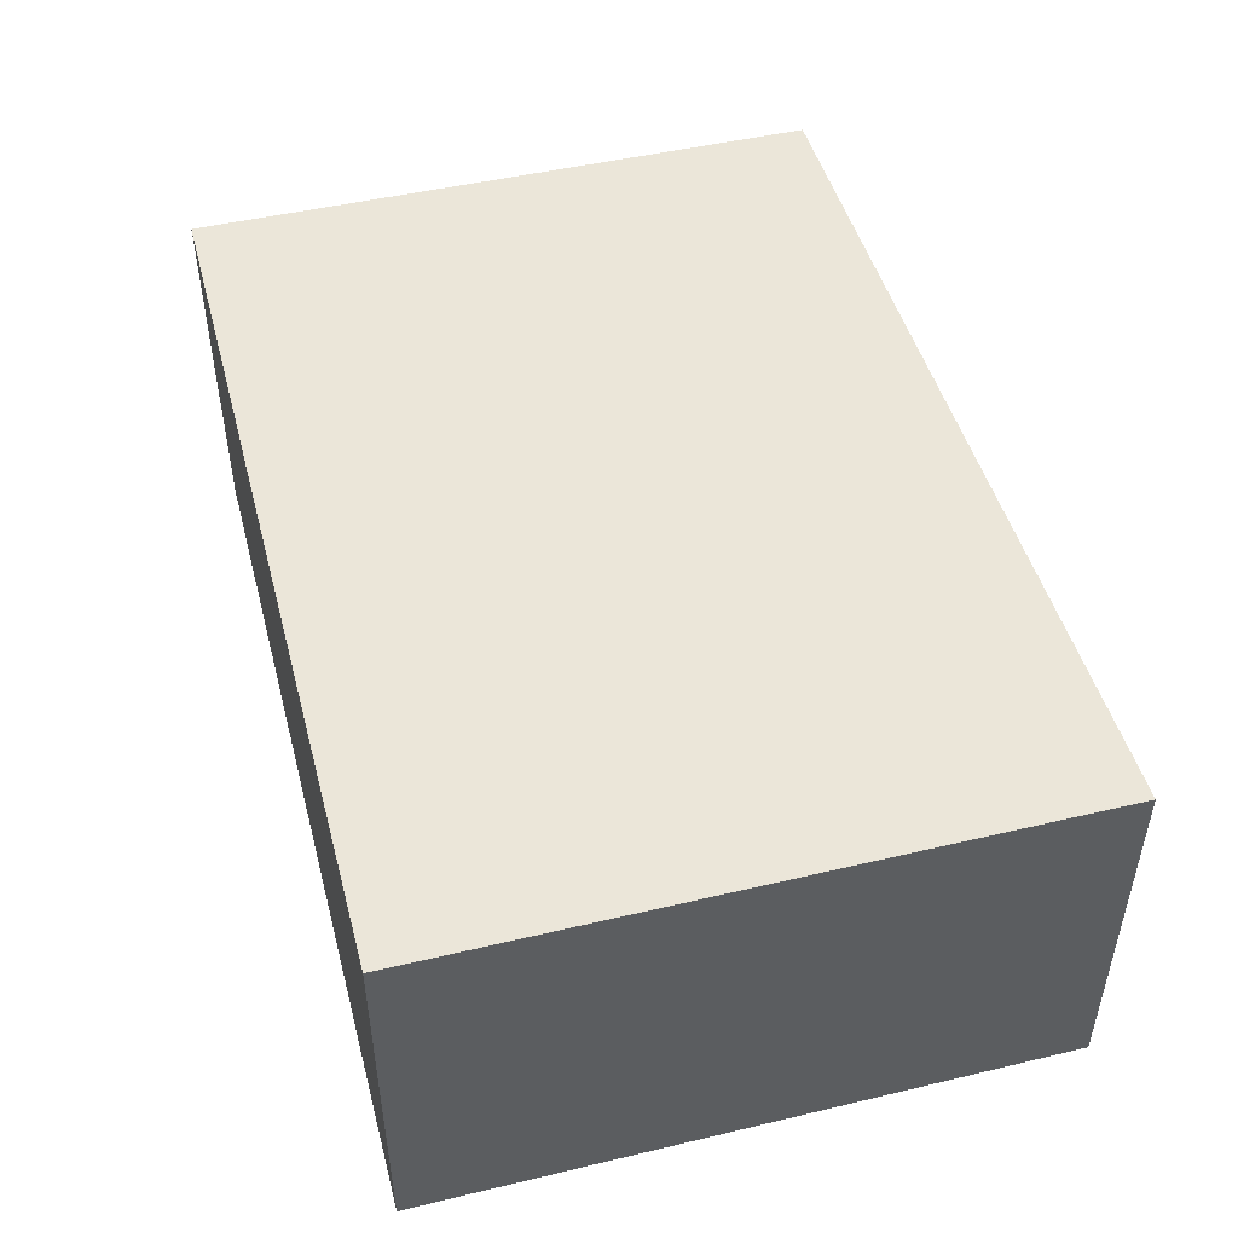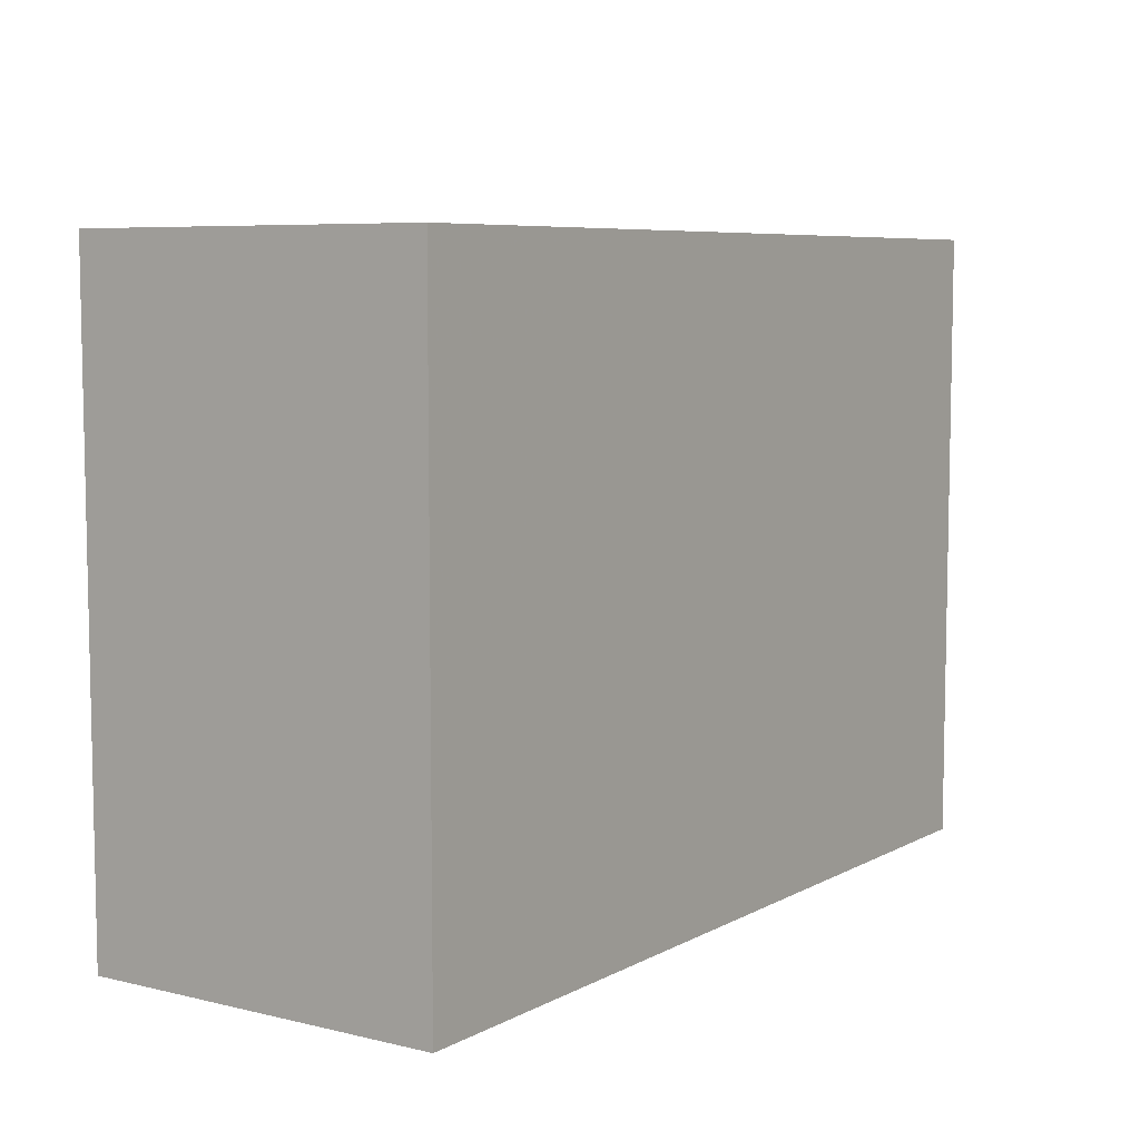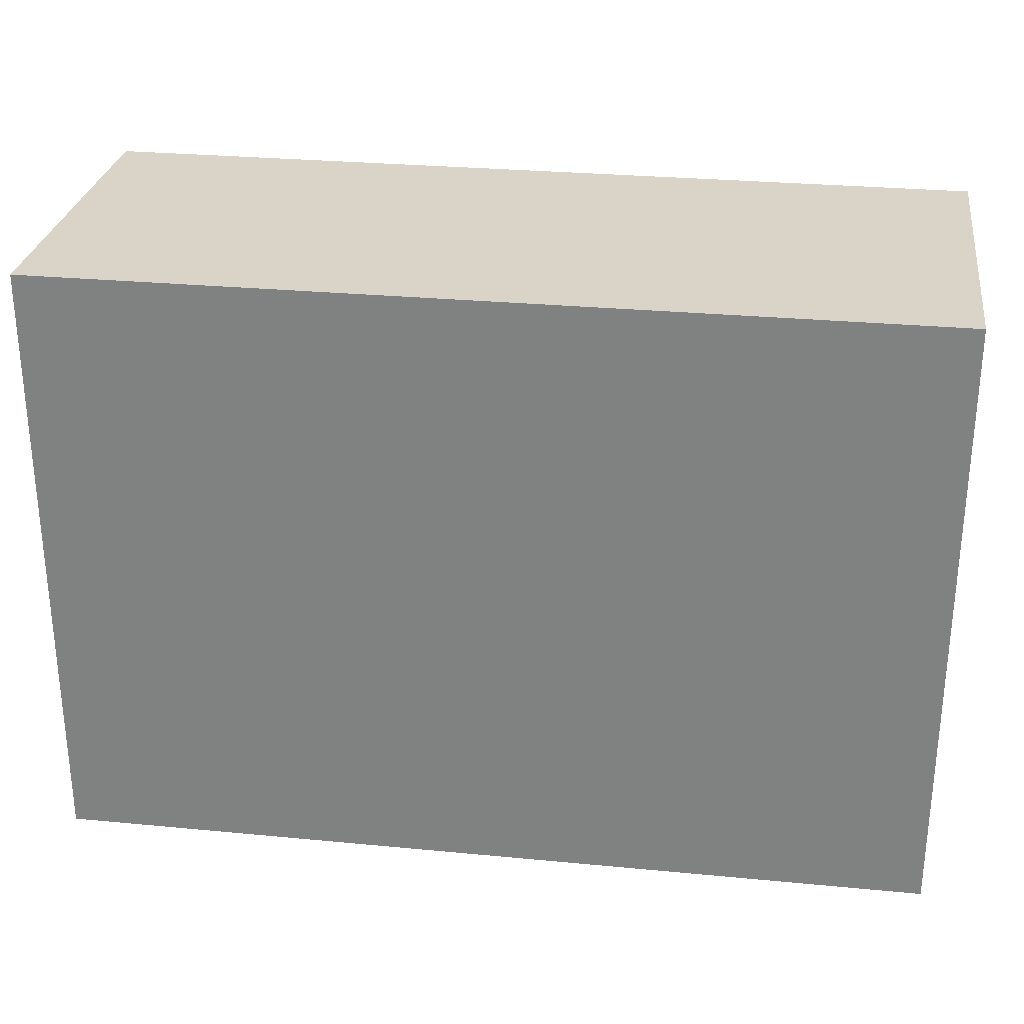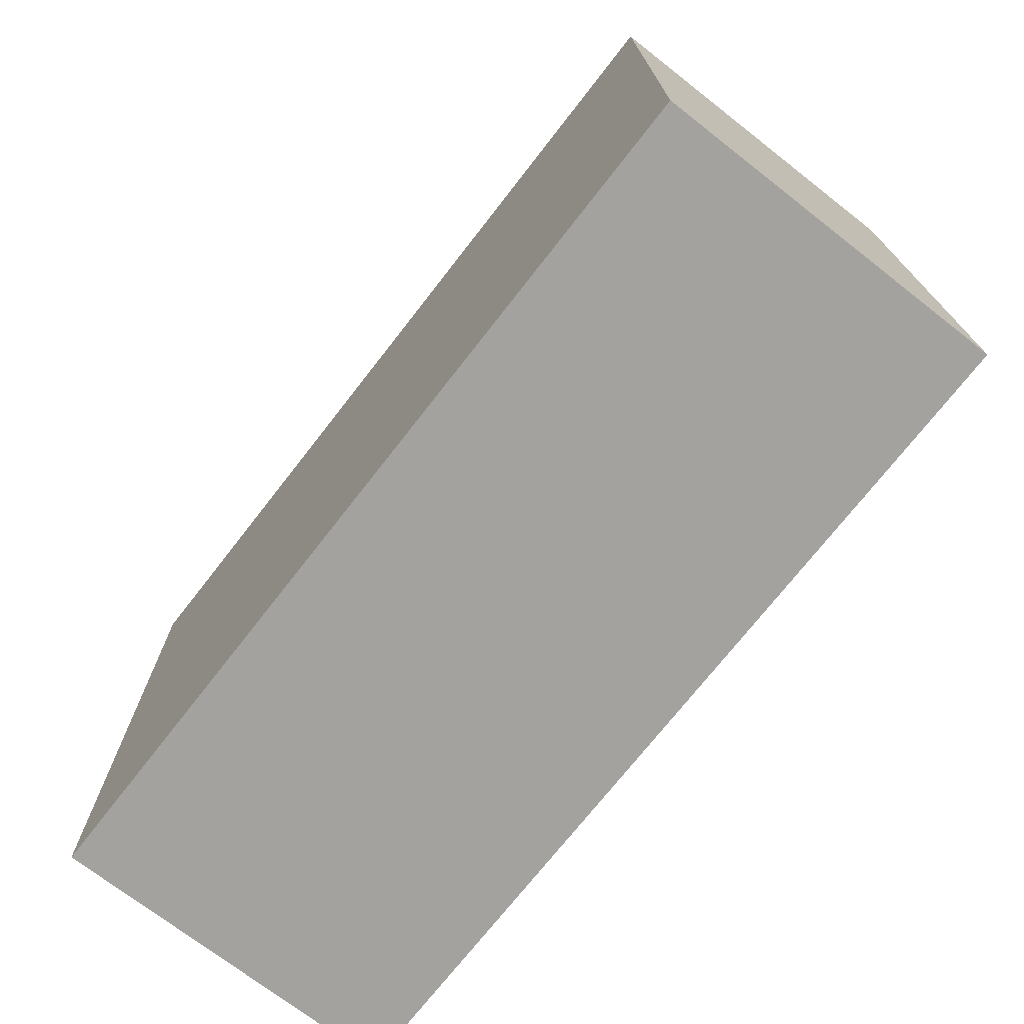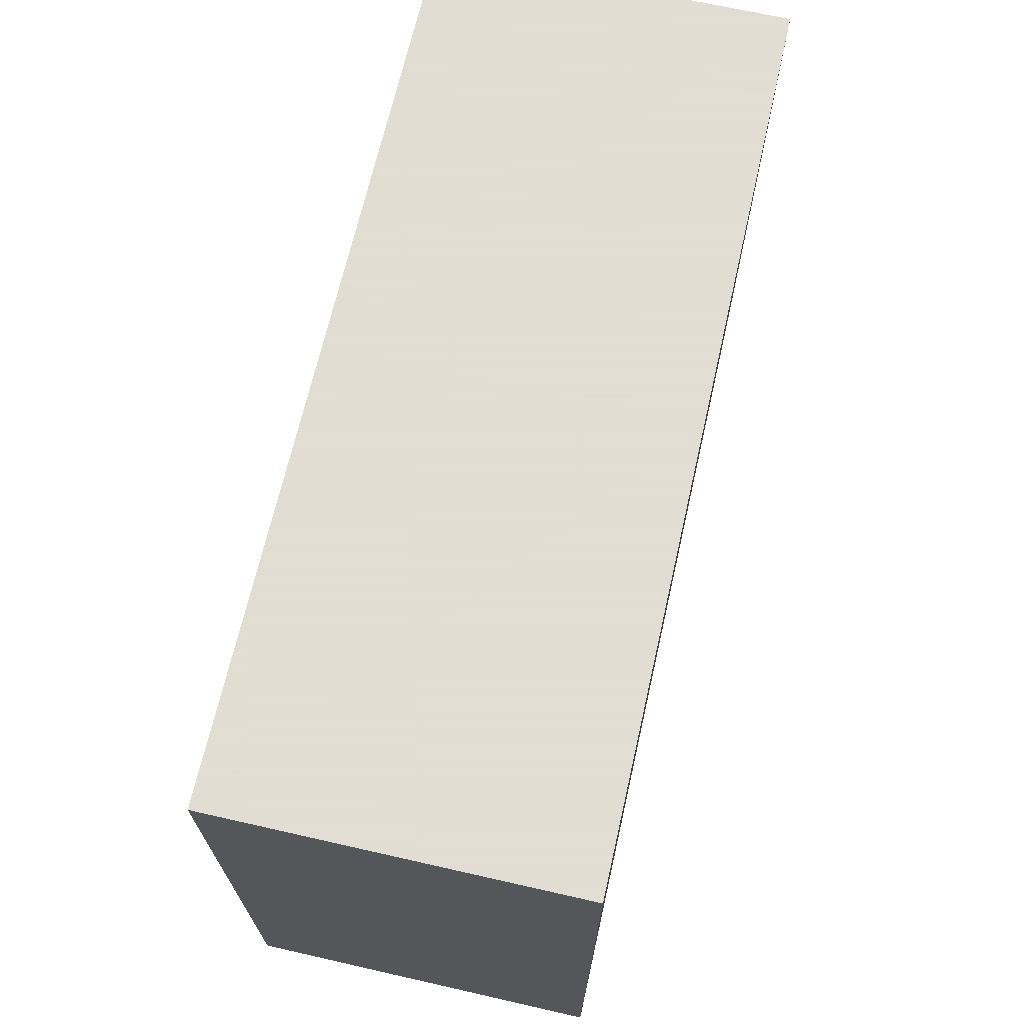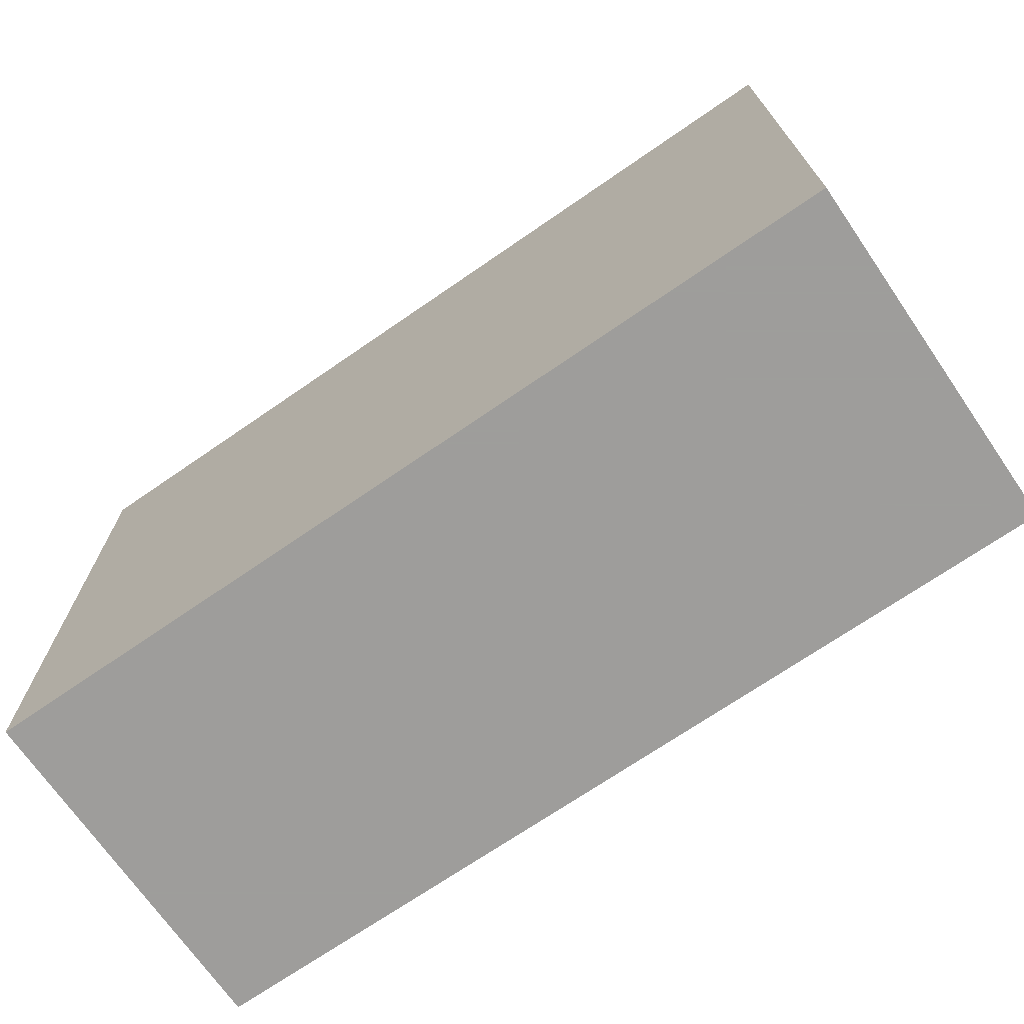
<metadata>
{"format":"obj","ext":"obj","renderer":"f3d","projection":"perspective","resolution":1024,"background":"white","views":[{"elev":47.8,"azim":75.1,"up":"+Y"},{"elev":7.0,"azim":124.3,"up":"+Z"},{"elev":28.4,"azim":8.2,"up":"+Z"},{"elev":-72.5,"azim":-127.9,"up":"+Z"},{"elev":68.1,"azim":102.8,"up":"+Z"},{"elev":-70.7,"azim":-145.4,"up":"+Z"}]}
</metadata>
<code>
v -64.7 230.4 -39.3
v -54.7 230.4 -39.3
v -64.7 234.4 -39.3
v -54.7 234.4 -39.3
v -59.7 234.4 -39.3
v -59.7 230.4 -39.3
v -64.7 234.4 -39.3
v -54.7 234.4 -39.3
v -64.7 234.4 -46.3
v -54.7 234.4 -46.3
v -59.7 234.4 -39.3
v -64.7 234.4 -42.8
v -59.7 234.4 -46.3
v -54.7 234.4 -42.8
v -64.7 234.4 -46.3
v -54.7 234.4 -46.3
v -64.7 230.4 -46.3
v -54.7 230.4 -46.3
v -59.7 234.4 -46.3
v -59.7 230.4 -46.3
v -64.7 230.4 -46.3
v -54.7 230.4 -46.3
v -64.7 230.4 -39.3
v -54.7 230.4 -39.3
v -59.7 230.4 -39.3
v -59.7 230.4 -46.3
v -64.7 230.4 -42.8
v -54.7 230.4 -42.8
v -64.7 230.4 -39.3
v -64.7 230.4 -46.3
v -64.7 234.4 -39.3
v -64.7 234.4 -46.3
v -64.7 234.4 -42.8
v -64.7 230.4 -42.8
v -54.7 230.4 -39.3
v -54.7 230.4 -46.3
v -54.7 234.4 -39.3
v -54.7 234.4 -46.3
v -54.7 234.4 -42.8
v -54.7 230.4 -42.8
f 6 5 3 1
f 2 4 5 6
f 11 12 7
f 11 8 14
f 13 12 11
f 11 14 13
f 13 14 10
f 9 12 13
f 19 20 17 15
f 16 18 20 19
f 26 27 21
f 26 22 28
f 25 27 26
f 26 28 25
f 25 28 24
f 23 27 25
f 34 29 31 33
f 30 34 33 32
f 40 39 37 35
f 36 38 39 40

</code>
